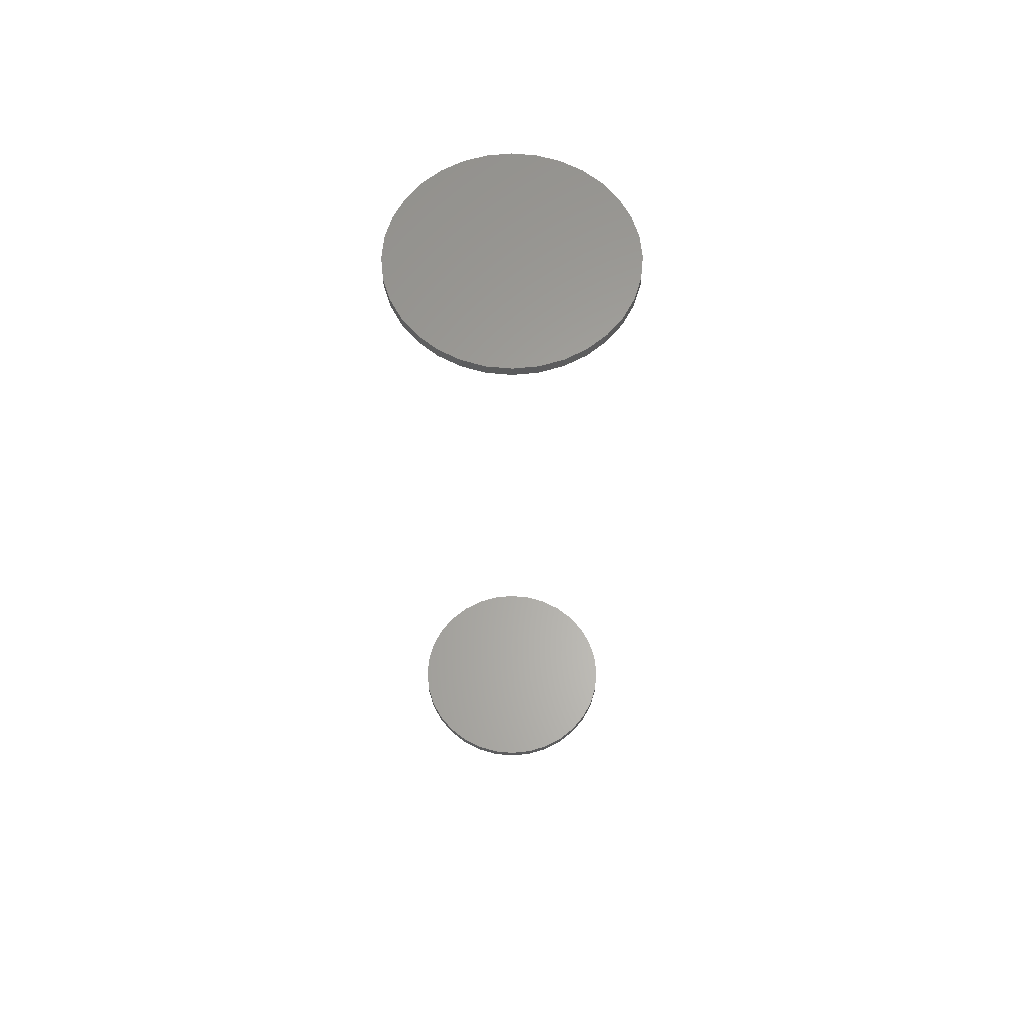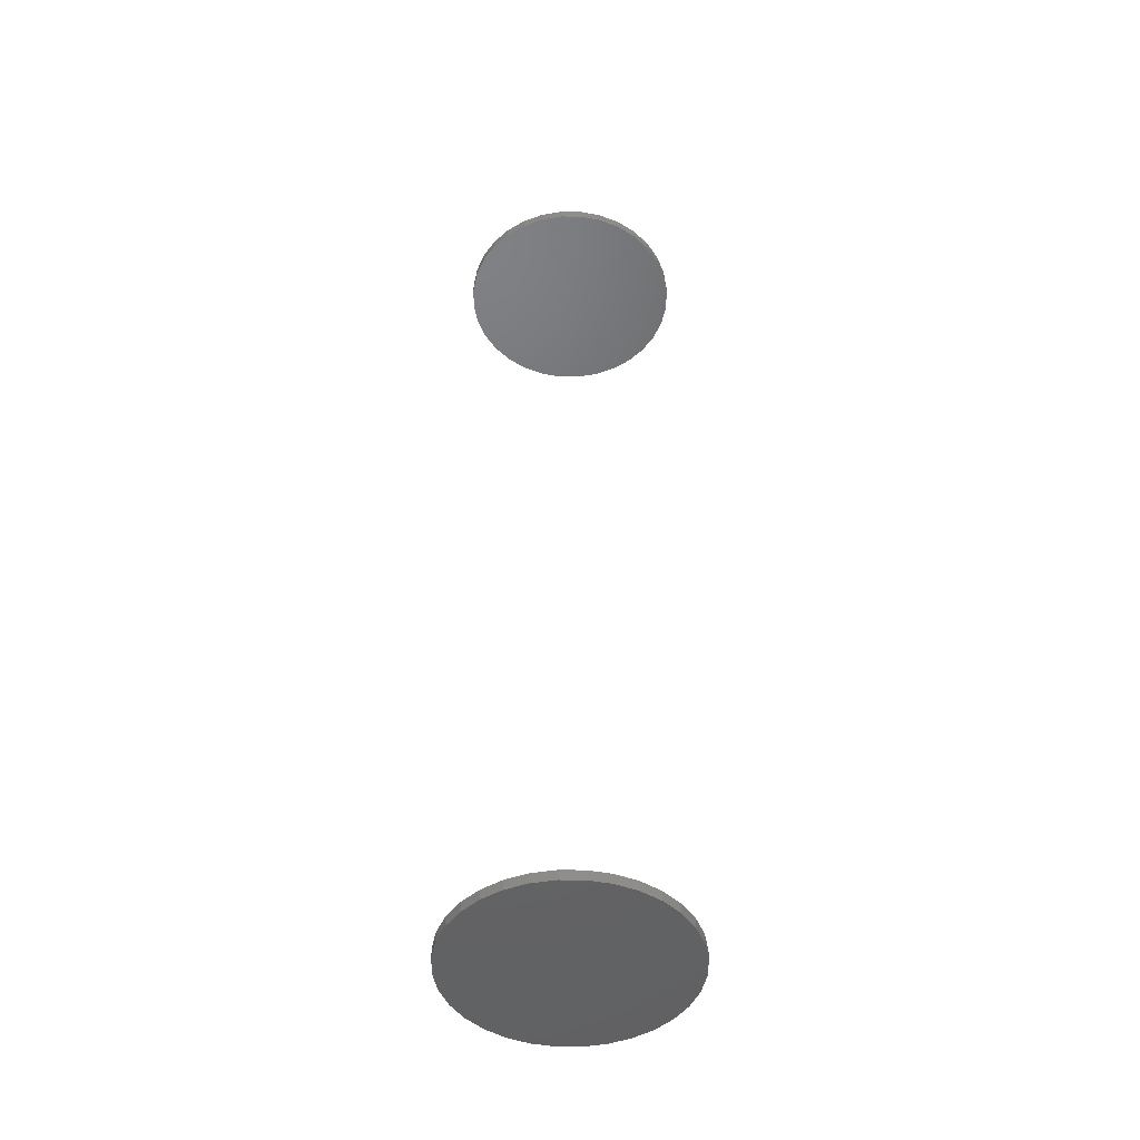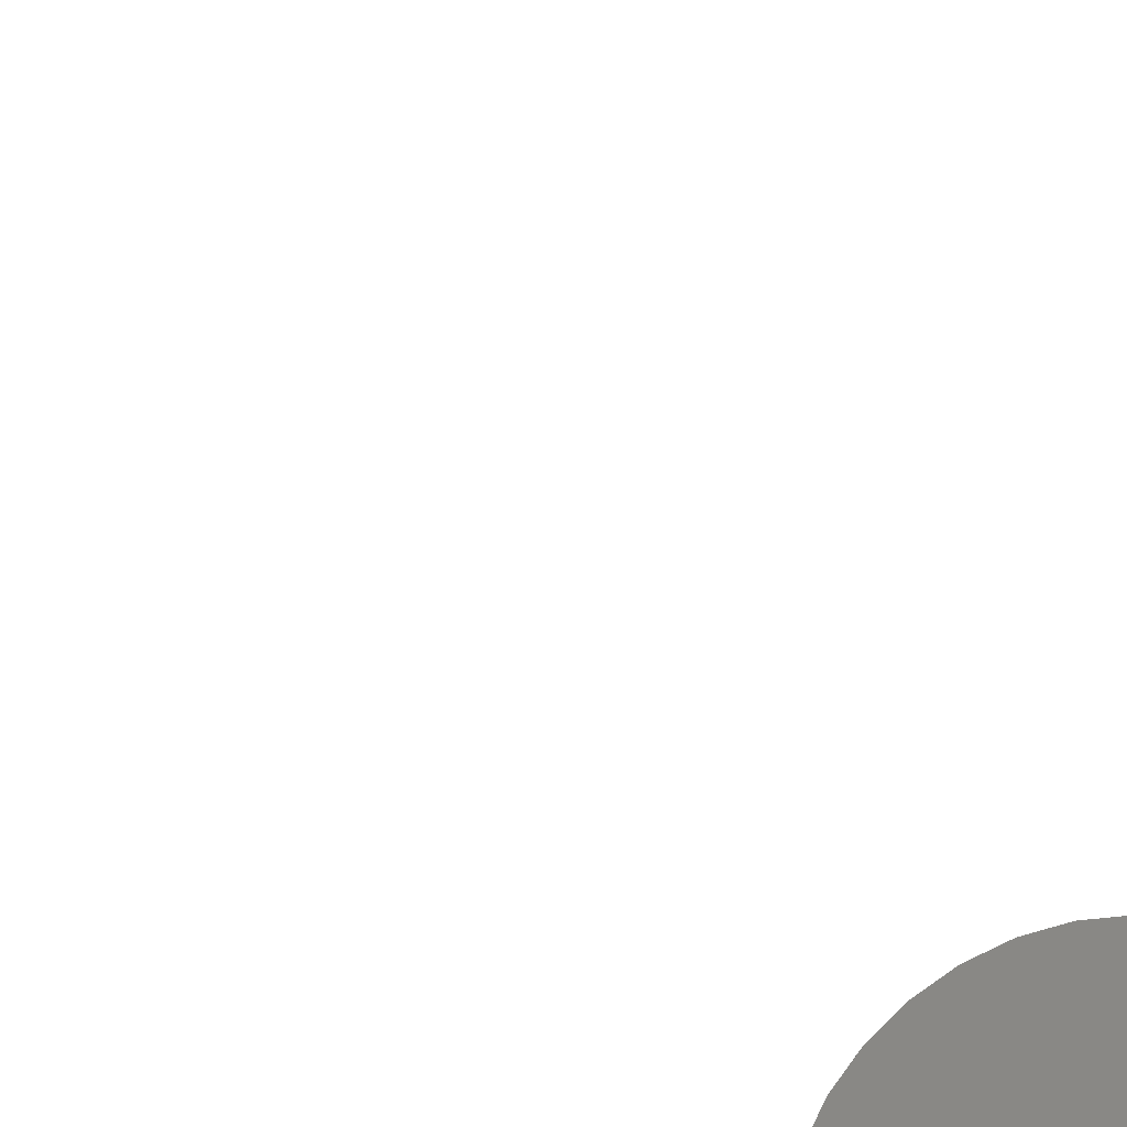
<metadata>
{"format":"stl","ext":"stl","renderer":"f3d","projection":"perspective","resolution":1024,"background":"white","views":[{"elev":62.6,"azim":44.8,"up":"+Z"},{"elev":-47.5,"azim":128.7,"up":"+Z"},{"elev":-31.0,"azim":-157.4,"up":"+Y"}]}
</metadata>
<code>
# stl→obj: 128 verts, 248 faces
v -0.08232 1.086e-17 0.7422
v -0.08232 1.086e-17 0.75
v -0.08062 0.0173 0.7422
v -0.08062 0.0173 0.75
v -0.07557 0.03393 0.7422
v -0.07557 0.03393 0.75
v -0.06738 0.04925 0.7422
v -0.06738 0.04925 0.75
v -0.05635 0.06269 0.7422
v -0.05635 0.06269 0.75
v -0.04292 0.07371 0.7422
v -0.04292 0.07371 0.75
v -0.02759 0.0819 0.7422
v -0.02759 0.0819 0.75
v -0.01096 0.08695 0.7422
v -0.01096 0.08695 0.75
v 0.006332 0.08865 0.7422
v 0.006332 0.08865 0.75
v 0.02363 0.08695 0.7422
v 0.02363 0.08695 0.75
v 0.04026 0.0819 0.7422
v 0.04026 0.0819 0.75
v 0.05558 0.07371 0.7422
v 0.05558 0.07371 0.75
v 0.06902 0.06269 0.7422
v 0.06902 0.06269 0.75
v 0.08004 0.04925 0.7422
v 0.08004 0.04925 0.75
v 0.08824 0.03393 0.7422
v 0.08824 0.03393 0.75
v 0.09328 0.0173 0.7422
v 0.09328 0.0173 0.75
v 0.09498 -2.171e-17 0.7422
v 0.09498 0 0.75
v -0.08232 1.086e-17 0
v -0.08232 1.086e-17 0.007812
v -0.08062 0.0173 0
v -0.08062 0.0173 0.007812
v -0.07557 0.03393 0
v -0.07557 0.03393 0.007812
v -0.06738 0.04925 0
v -0.06738 0.04925 0.007812
v -0.05635 0.06269 0
v -0.05635 0.06269 0.007812
v -0.04292 0.07371 0
v -0.04292 0.07371 0.007812
v -0.02759 0.0819 0
v -0.02759 0.0819 0.007812
v -0.01096 0.08695 0
v -0.01096 0.08695 0.007812
v 0.006332 0.08865 0
v 0.006332 0.08865 0.007812
v 0.02363 0.08695 0
v 0.02363 0.08695 0.007812
v 0.04026 0.0819 0
v 0.04026 0.0819 0.007812
v 0.05558 0.07371 0
v 0.05558 0.07371 0.007812
v 0.06902 0.06269 0
v 0.06902 0.06269 0.007812
v 0.08004 0.04925 0
v 0.08004 0.04925 0.007812
v 0.08824 0.03393 0
v 0.08824 0.03393 0.007812
v 0.09328 0.0173 0
v 0.09328 0.0173 0.007812
v 0.09498 0 0
v 0.09498 0 0.007812
v 0.09328 -0.0173 0.7422
v 0.09328 -0.0173 0.75
v 0.08824 -0.03393 0.7422
v 0.08824 -0.03393 0.75
v 0.08004 -0.04925 0.7422
v 0.08004 -0.04925 0.75
v 0.06902 -0.06269 0.7422
v 0.06902 -0.06269 0.75
v 0.05558 -0.07371 0.7422
v 0.05558 -0.07371 0.75
v 0.04026 -0.0819 0.7422
v 0.04026 -0.0819 0.75
v 0.02363 -0.08695 0.7422
v 0.02363 -0.08695 0.75
v 0.006332 -0.08865 0.7422
v 0.006332 -0.08865 0.75
v -0.01096 -0.08695 0.7422
v -0.01096 -0.08695 0.75
v -0.02759 -0.0819 0.7422
v -0.02759 -0.0819 0.75
v -0.04292 -0.07371 0.7422
v -0.04292 -0.07371 0.75
v -0.05635 -0.06269 0.7422
v -0.05635 -0.06269 0.75
v -0.06738 -0.04925 0.7422
v -0.06738 -0.04925 0.75
v -0.07557 -0.03393 0.7422
v -0.07557 -0.03393 0.75
v -0.08062 -0.0173 0.7422
v -0.08062 -0.0173 0.75
v 0.09328 -0.0173 0
v 0.09328 -0.0173 0.007812
v 0.08824 -0.03393 0
v 0.08824 -0.03393 0.007812
v 0.08004 -0.04925 0
v 0.08004 -0.04925 0.007812
v 0.06902 -0.06269 0
v 0.06902 -0.06269 0.007812
v 0.05558 -0.07371 0
v 0.05558 -0.07371 0.007812
v 0.04026 -0.0819 0
v 0.04026 -0.0819 0.007812
v 0.02363 -0.08695 0
v 0.02363 -0.08695 0.007812
v 0.006332 -0.08865 0
v 0.006332 -0.08865 0.007812
v -0.01096 -0.08695 0
v -0.01096 -0.08695 0.007812
v -0.02759 -0.0819 0
v -0.02759 -0.0819 0.007812
v -0.04292 -0.07371 0
v -0.04292 -0.07371 0.007812
v -0.05635 -0.06269 0
v -0.05635 -0.06269 0.007812
v -0.06738 -0.04925 0
v -0.06738 -0.04925 0.007812
v -0.07557 -0.03393 0
v -0.07557 -0.03393 0.007812
v -0.08062 -0.0173 0
v -0.08062 -0.0173 0.007812
f 1 2 3
f 3 2 4
f 3 4 5
f 5 4 6
f 5 6 7
f 7 6 8
f 7 8 9
f 9 8 10
f 9 10 11
f 11 10 12
f 11 12 13
f 13 12 14
f 13 14 15
f 15 14 16
f 15 16 17
f 17 16 18
f 17 18 19
f 19 18 20
f 19 20 21
f 21 20 22
f 21 22 23
f 23 22 24
f 23 24 25
f 25 24 26
f 25 26 27
f 27 26 28
f 27 28 29
f 29 28 30
f 29 30 31
f 31 30 32
f 31 32 33
f 33 32 34
f 35 36 37
f 37 36 38
f 37 38 39
f 39 38 40
f 39 40 41
f 41 40 42
f 41 42 43
f 43 42 44
f 43 44 45
f 45 44 46
f 45 46 47
f 47 46 48
f 47 48 49
f 49 48 50
f 49 50 51
f 51 50 52
f 51 52 53
f 53 52 54
f 53 54 55
f 55 54 56
f 55 56 57
f 57 56 58
f 57 58 59
f 59 58 60
f 59 60 61
f 61 60 62
f 61 62 63
f 63 62 64
f 63 64 65
f 65 64 66
f 65 66 67
f 67 66 68
f 33 34 69
f 69 34 70
f 69 70 71
f 71 70 72
f 71 72 73
f 73 72 74
f 73 74 75
f 75 74 76
f 75 76 77
f 77 76 78
f 77 78 79
f 79 78 80
f 79 80 81
f 81 80 82
f 81 82 83
f 83 82 84
f 83 84 85
f 85 84 86
f 85 86 87
f 87 86 88
f 87 88 89
f 89 88 90
f 89 90 91
f 91 90 92
f 91 92 93
f 93 92 94
f 93 94 95
f 95 94 96
f 95 96 97
f 97 96 98
f 97 98 1
f 1 98 2
f 67 68 99
f 99 68 100
f 99 100 101
f 101 100 102
f 101 102 103
f 103 102 104
f 103 104 105
f 105 104 106
f 105 106 107
f 107 106 108
f 107 108 109
f 109 108 110
f 109 110 111
f 111 110 112
f 111 112 113
f 113 112 114
f 113 114 115
f 115 114 116
f 115 116 117
f 117 116 118
f 117 118 119
f 119 118 120
f 119 120 121
f 121 120 122
f 121 122 123
f 123 122 124
f 123 124 125
f 125 124 126
f 125 126 127
f 127 126 128
f 127 128 35
f 35 128 36
f 50 54 52
f 54 50 48
f 54 48 56
f 56 48 46
f 56 46 58
f 58 46 44
f 58 44 60
f 106 120 108
f 108 120 118
f 108 118 110
f 110 118 116
f 110 116 112
f 112 116 114
f 60 44 62
f 62 44 42
f 62 42 64
f 64 42 40
f 64 40 66
f 66 40 38
f 66 38 68
f 68 38 36
f 68 36 100
f 100 36 128
f 100 128 102
f 102 128 126
f 102 126 104
f 104 126 124
f 104 124 106
f 106 124 122
f 106 122 120
f 17 19 15
f 13 15 19
f 21 13 19
f 11 13 21
f 23 11 21
f 9 11 23
f 25 9 23
f 77 89 75
f 87 89 77
f 79 87 77
f 85 87 79
f 81 85 79
f 83 85 81
f 89 91 75
f 75 91 93
f 75 93 73
f 73 93 95
f 73 95 71
f 71 95 97
f 71 97 69
f 69 97 1
f 69 1 33
f 33 1 3
f 33 3 31
f 31 3 5
f 31 5 29
f 29 5 7
f 29 7 27
f 27 7 9
f 27 9 25
f 16 20 18
f 20 16 14
f 20 14 22
f 22 14 12
f 22 12 24
f 24 12 10
f 24 10 26
f 76 90 78
f 78 90 88
f 78 88 80
f 80 88 86
f 80 86 82
f 82 86 84
f 26 10 28
f 28 10 8
f 28 8 30
f 30 8 6
f 30 6 32
f 32 6 4
f 32 4 34
f 34 4 2
f 34 2 70
f 70 2 98
f 70 98 72
f 72 98 96
f 72 96 74
f 74 96 94
f 74 94 76
f 76 94 92
f 76 92 90
f 51 53 49
f 47 49 53
f 55 47 53
f 45 47 55
f 57 45 55
f 43 45 57
f 59 43 57
f 107 119 105
f 117 119 107
f 109 117 107
f 115 117 109
f 111 115 109
f 113 115 111
f 119 121 105
f 105 121 123
f 105 123 103
f 103 123 125
f 103 125 101
f 101 125 127
f 101 127 99
f 99 127 35
f 99 35 67
f 67 35 37
f 67 37 65
f 65 37 39
f 65 39 63
f 63 39 41
f 63 41 61
f 61 41 43
f 61 43 59

</code>
